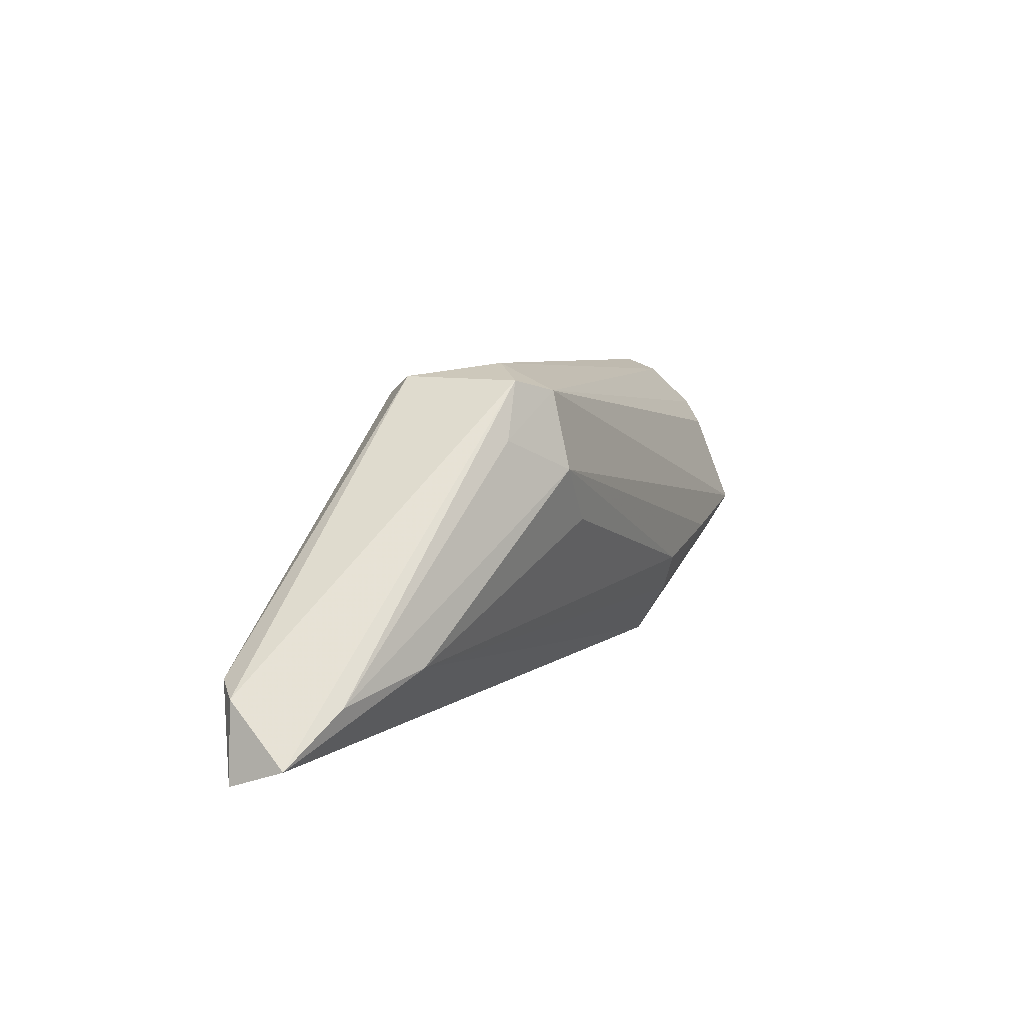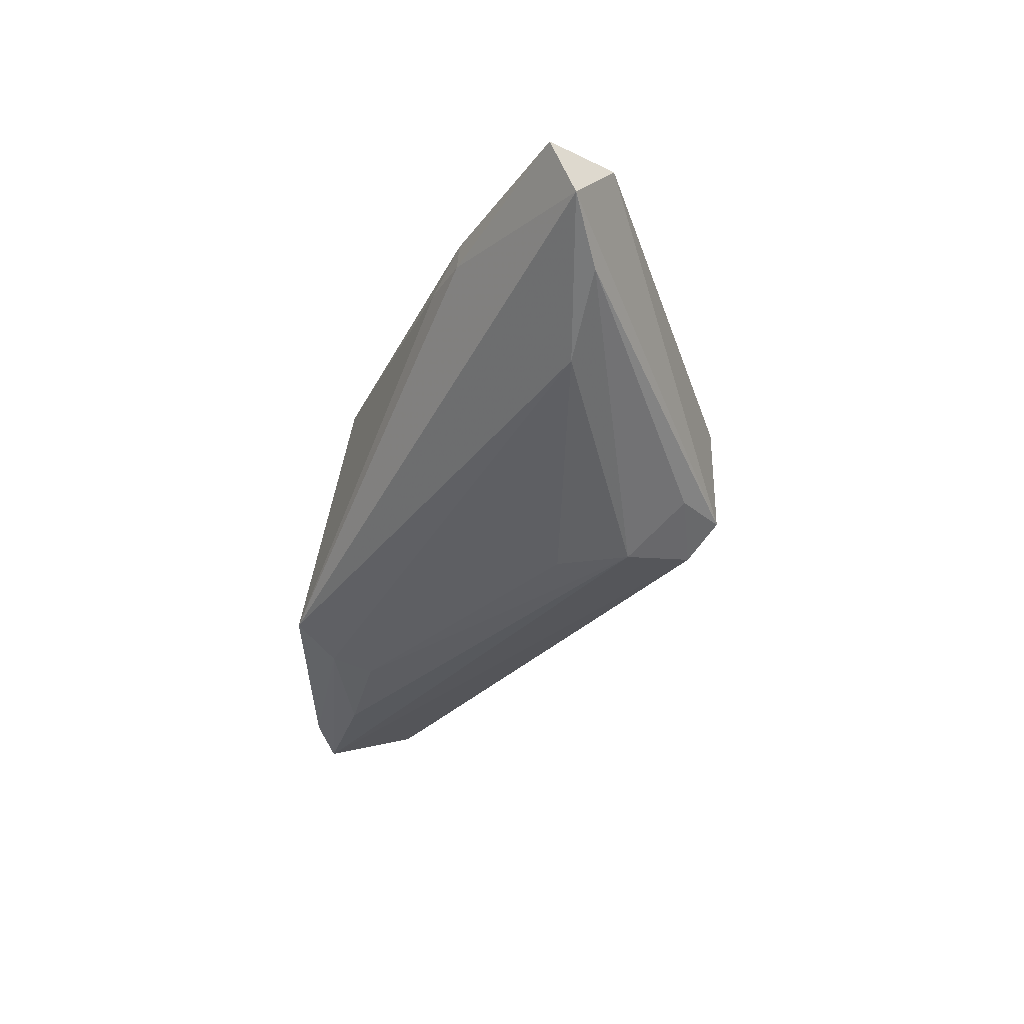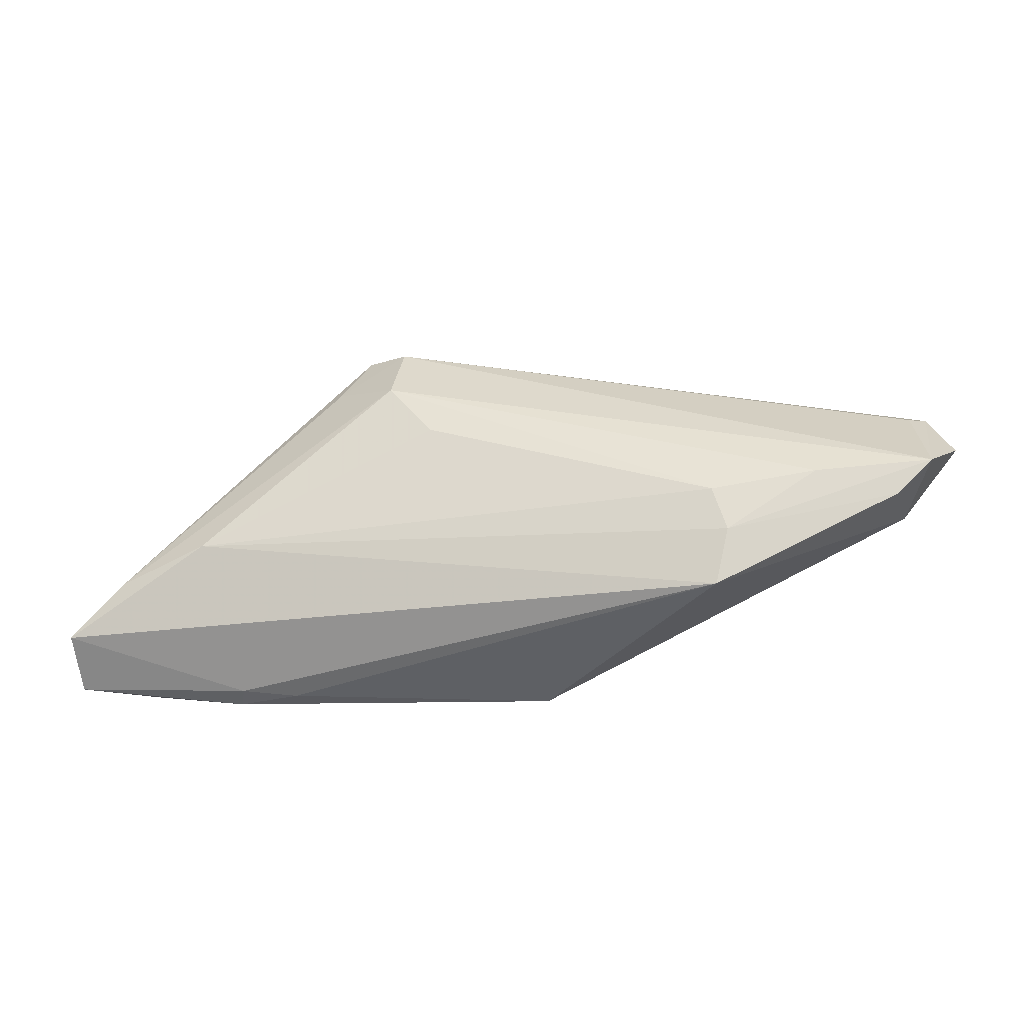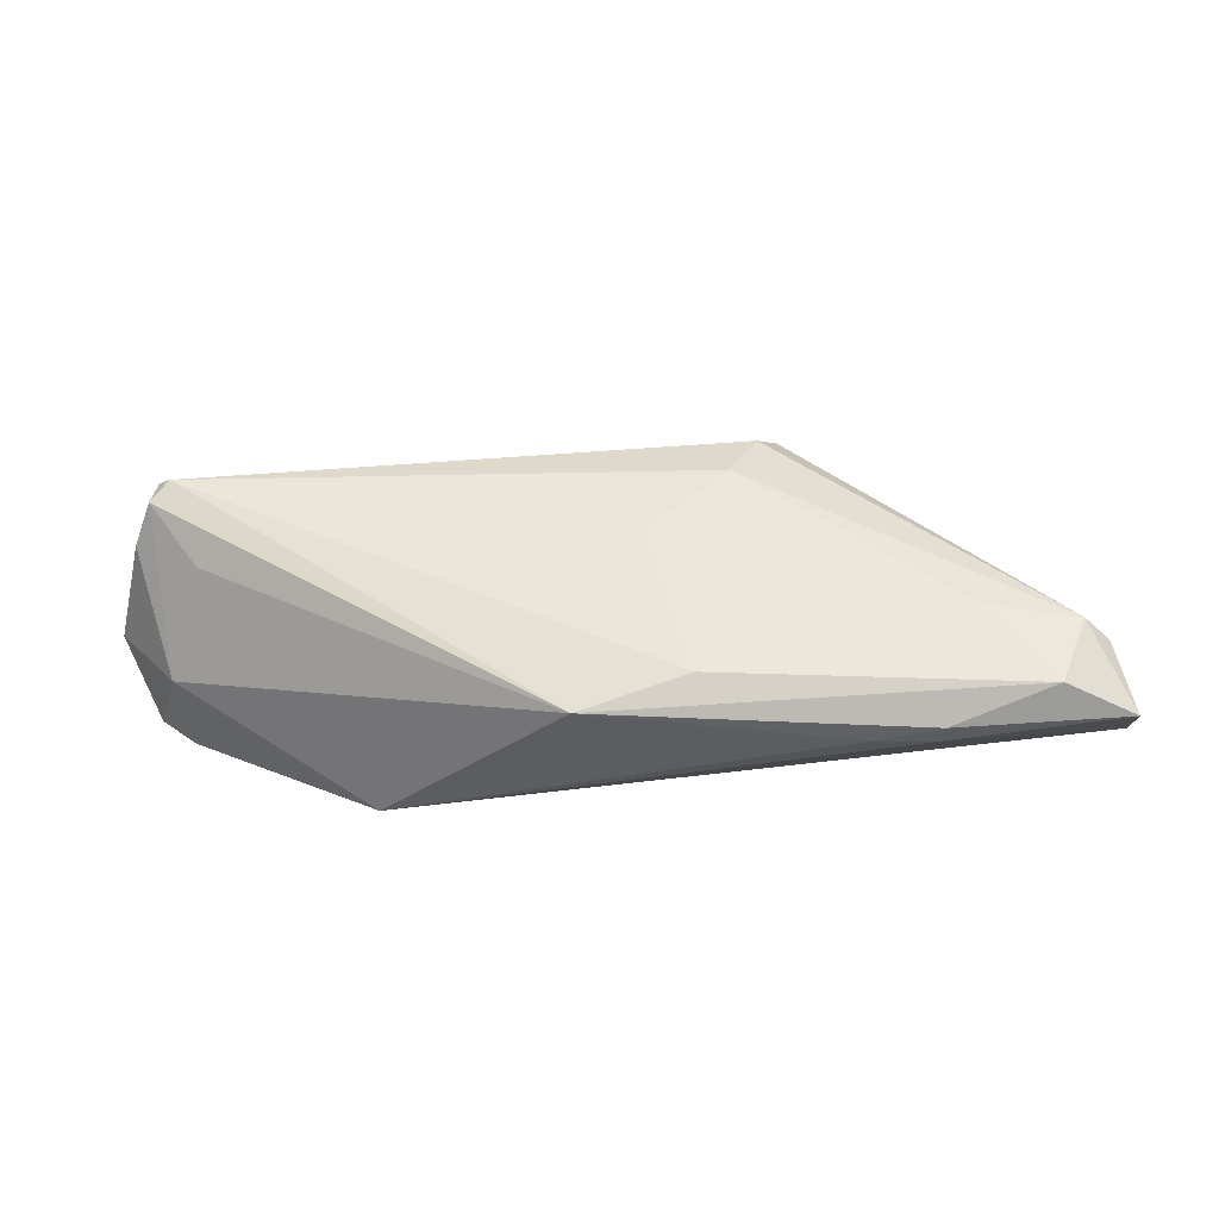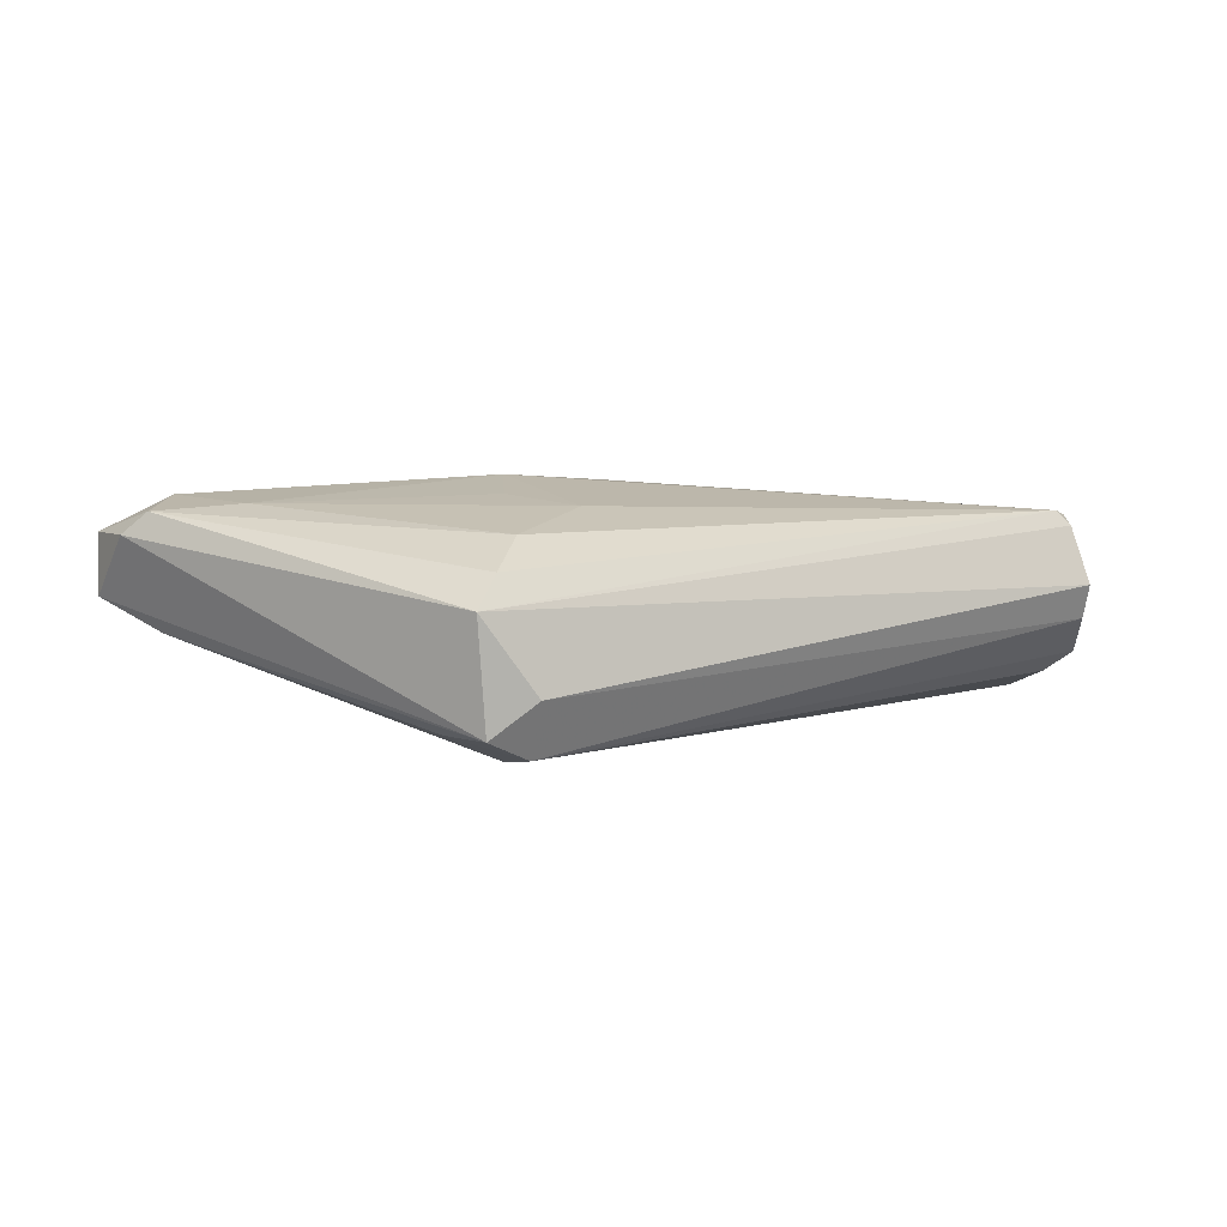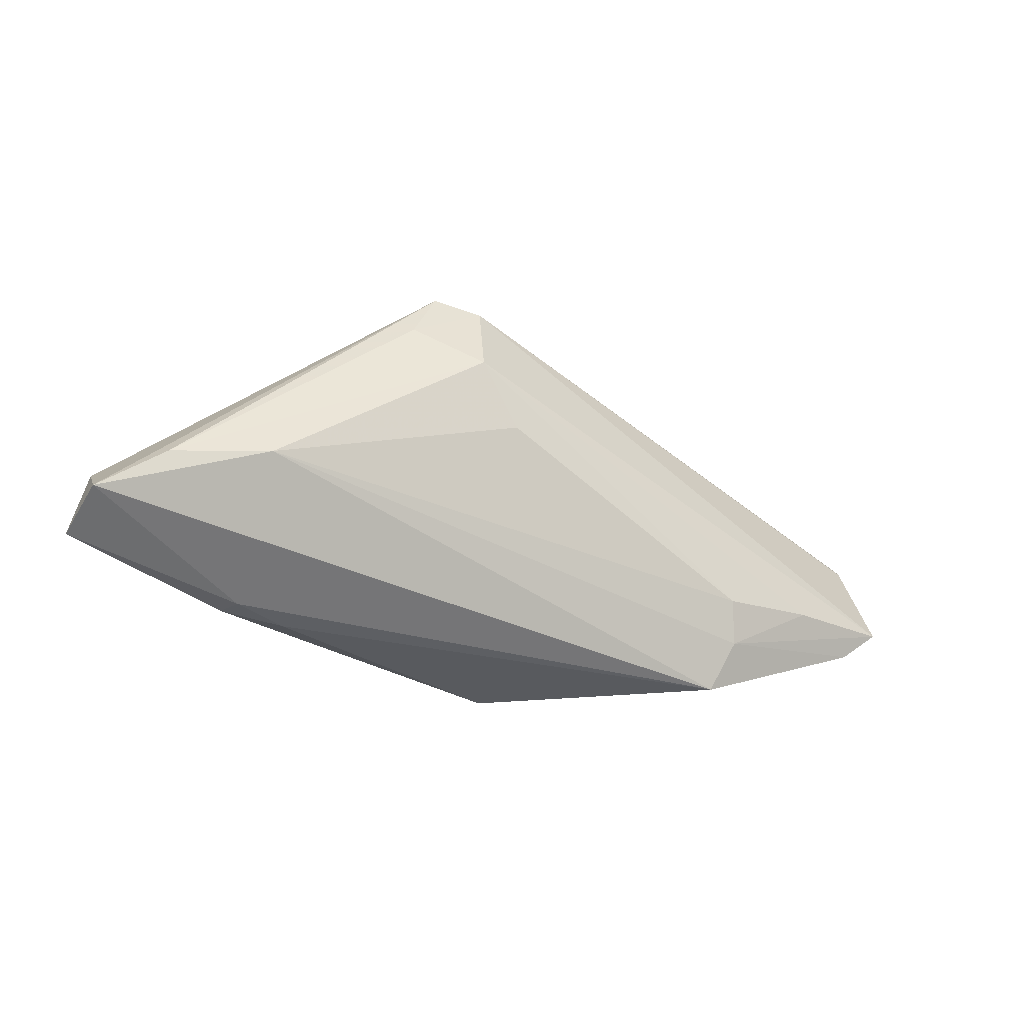
<metadata>
{"format":"obj","ext":"obj","renderer":"f3d","projection":"perspective","resolution":1024,"background":"white","views":[{"elev":14.1,"azim":113.7,"up":"+Y"},{"elev":-35.4,"azim":67.8,"up":"+Z"},{"elev":-43.0,"azim":-174.6,"up":"+Y"},{"elev":54.6,"azim":1.4,"up":"+Z"},{"elev":11.7,"azim":166.7,"up":"+Z"},{"elev":-30.6,"azim":143.8,"up":"+Y"}]}
</metadata>
<code>
v 0.01396 0.02002 -0.01175
v 0.0133 0.02288 -0.004309
v -0.05601 0.003587 0.006035
v -0.05403 0.006333 0.01085
v 0.02944 -0.02288 0.008405
v 0.01184 -0.006245 0.0138
v -0.02622 -0.02288 -0.0092
v -0.05148 -0.009074 -0.003671
v -0.04791 -0.0008693 0.008017
v -0.04961 -0.01243 -0.0121
v 0.04184 -0.007841 0.01348
v 0.04051 -0.008804 -0.00665
v -0.05181 0.008972 0.01184
v 0.05917 -0.01623 0.001625
v 0.01375 0.01199 0.01195
v 0.01731 0.01891 0.009134
v 0.0531 -0.008822 0.01279
v -0.02652 -0.01152 -0.01427
v -0.0544 -0.008369 -0.01363
v -0.003652 -0.02288 0.01271
v 0.04986 -0.01793 0.01333
v 0.05187 -0.01064 -0.002096
v 0.01508 0.01041 -0.01443
v 0.009483 0.002675 -0.01404
v -0.05356 0.003528 -0.009011
v 0.03715 -0.02227 0.01035
v 0.01917 0.0219 -0.008846
v 0.01999 0.02158 0.005475
v -0.03969 -0.009686 -0.01443
v -0.02808 -0.01675 -0.01242
v -0.05341 0.009819 0.01009
v -0.05625 0.006038 -0.006118
v 0.02289 0.01515 -0.009549
v -0.05917 -0.0005434 -0.006861
v -0.05485 0.01261 0.003383
v 0.0043 0.002214 0.01335
v 0.05883 -0.01928 0.008955
v 0.00972 -0.01831 0.01443
v -0.05471 0.01129 -0.0009127
v 0.05633 -0.009846 0.009989
v 0.03639 -0.02228 0.007481
f 4 20 13
f 39 1 32
f 34 35 32
f 32 35 39
f 24 12 18
f 26 41 37
f 37 41 14
f 12 22 14
f 14 22 27
f 31 4 13
f 35 4 31
f 16 17 28
f 35 31 28
f 13 16 28
f 28 31 13
f 39 35 2
f 27 1 2
f 2 1 39
f 2 28 27
f 35 28 2
f 9 8 20
f 20 4 9
f 9 4 8
f 8 4 3
f 34 8 3
f 3 35 34
f 3 4 35
f 19 8 34
f 19 10 8
f 34 32 19
f 20 8 7
f 8 10 7
f 7 14 41
f 12 14 7
f 33 1 27
f 27 22 33
f 37 14 40
f 40 17 37
f 40 14 27
f 27 28 40
f 40 28 17
f 20 26 21
f 21 17 11
f 21 26 37
f 37 17 21
f 15 36 11
f 15 17 16
f 11 17 15
f 15 16 13
f 13 36 15
f 25 32 1
f 1 19 25
f 25 19 32
f 23 24 18
f 23 19 1
f 12 24 23
f 1 33 23
f 23 22 12
f 23 33 22
f 20 7 5
f 5 7 41
f 5 26 20
f 41 26 5
f 18 12 30
f 12 7 30
f 10 19 30
f 30 7 10
f 20 21 38
f 13 20 38
f 38 36 13
f 38 21 11
f 18 30 29
f 29 30 19
f 29 23 18
f 19 23 29
f 11 36 6
f 6 38 11
f 36 38 6

</code>
